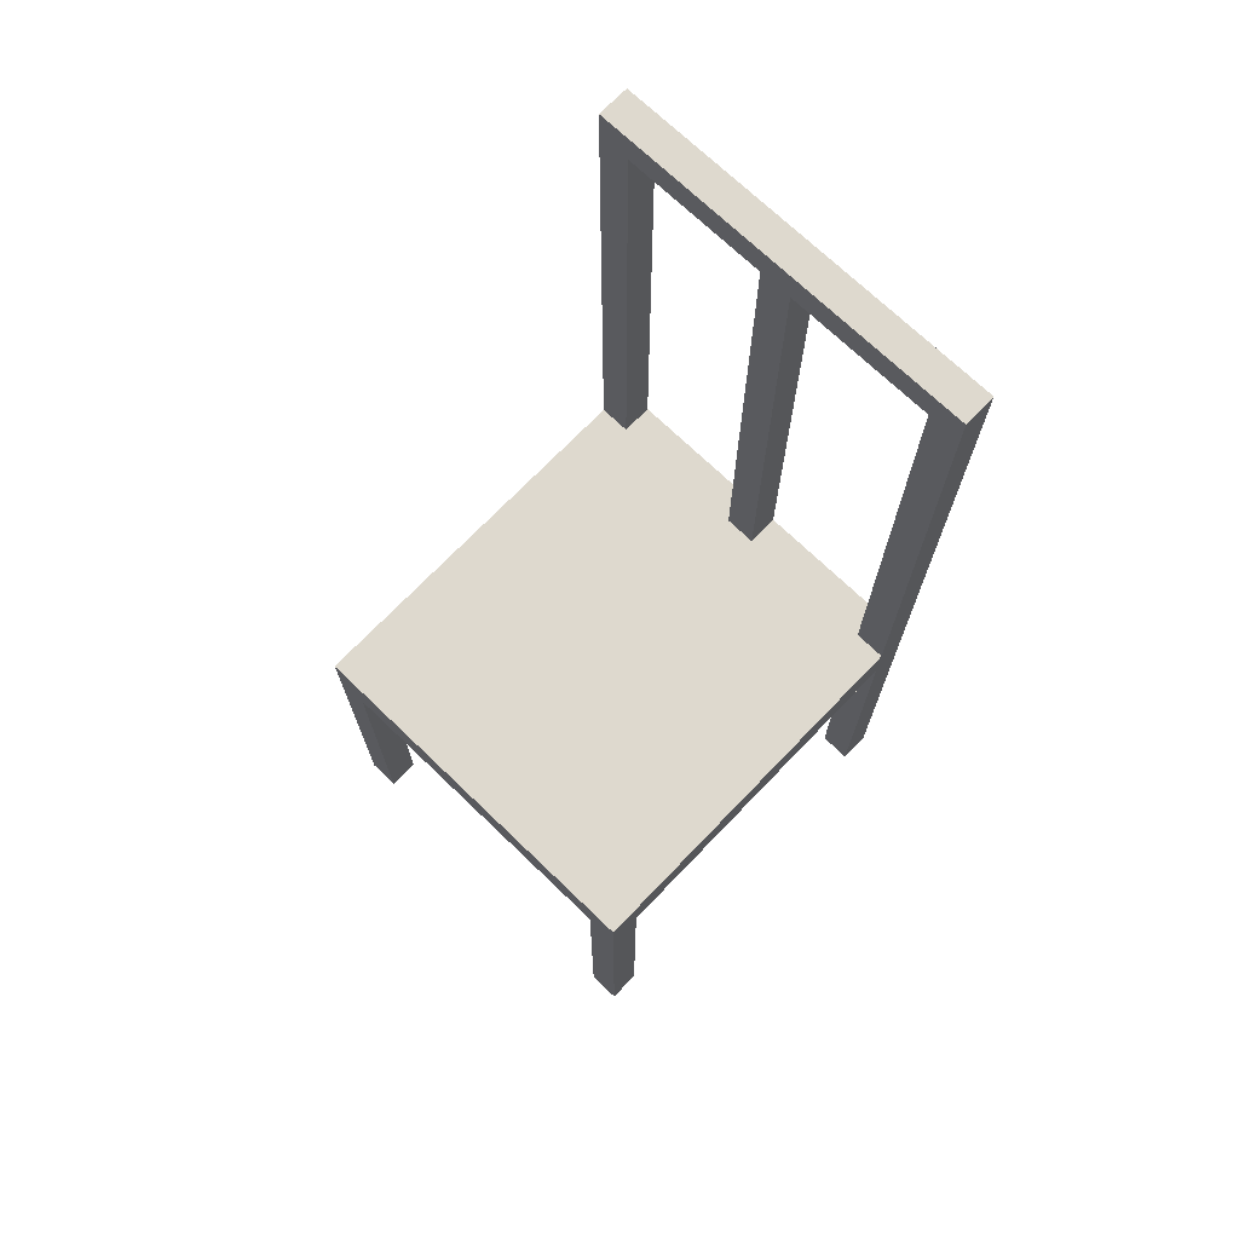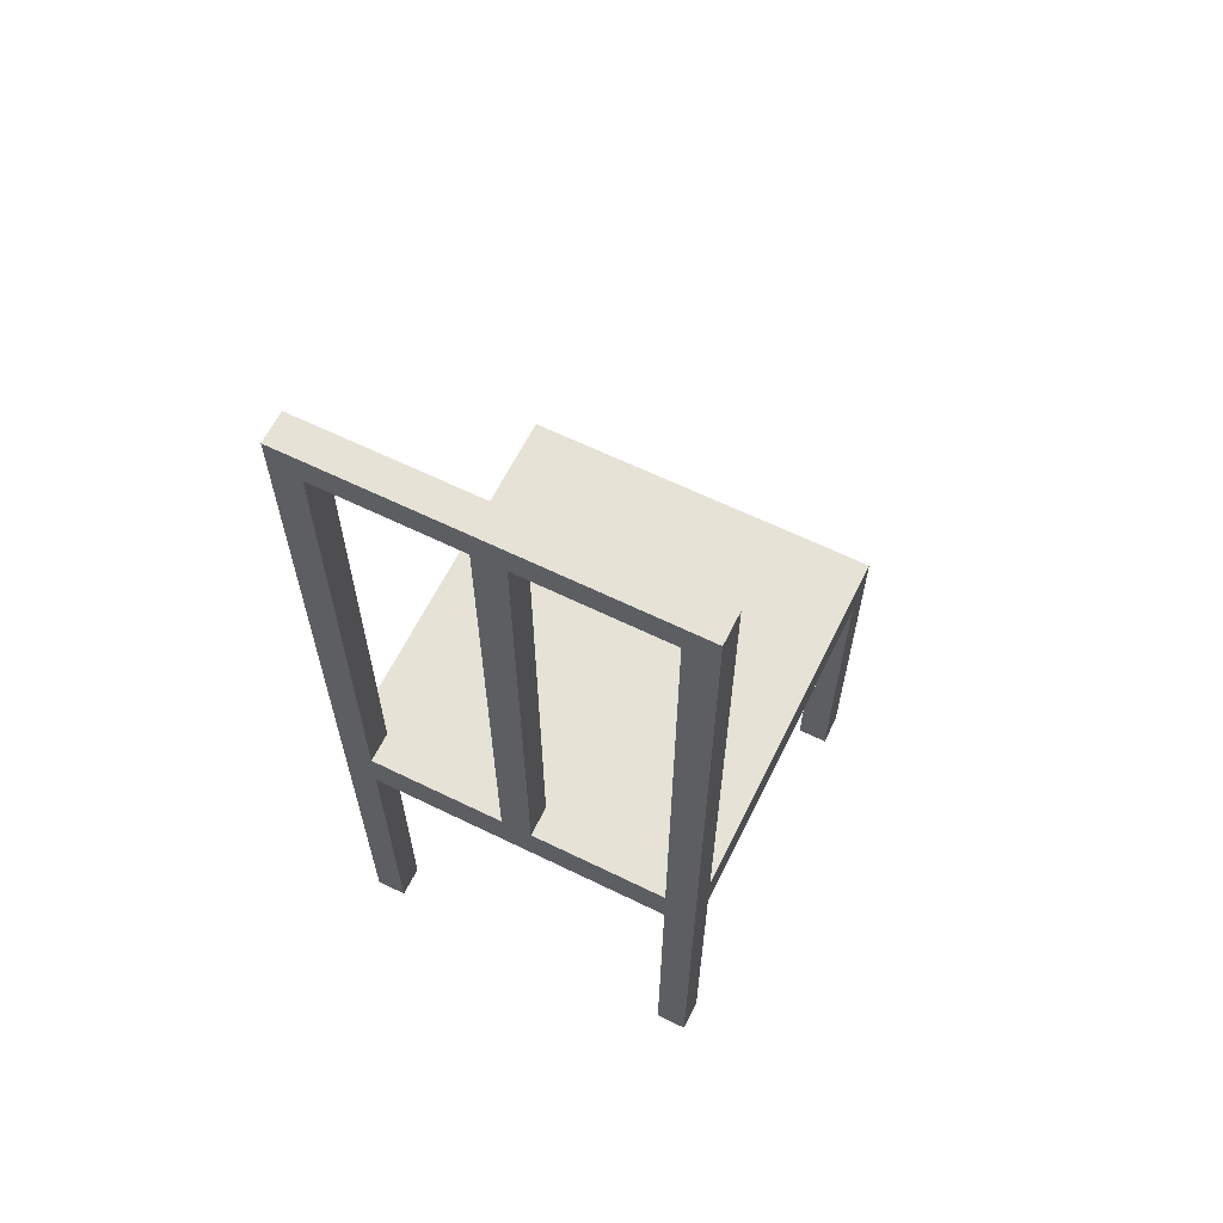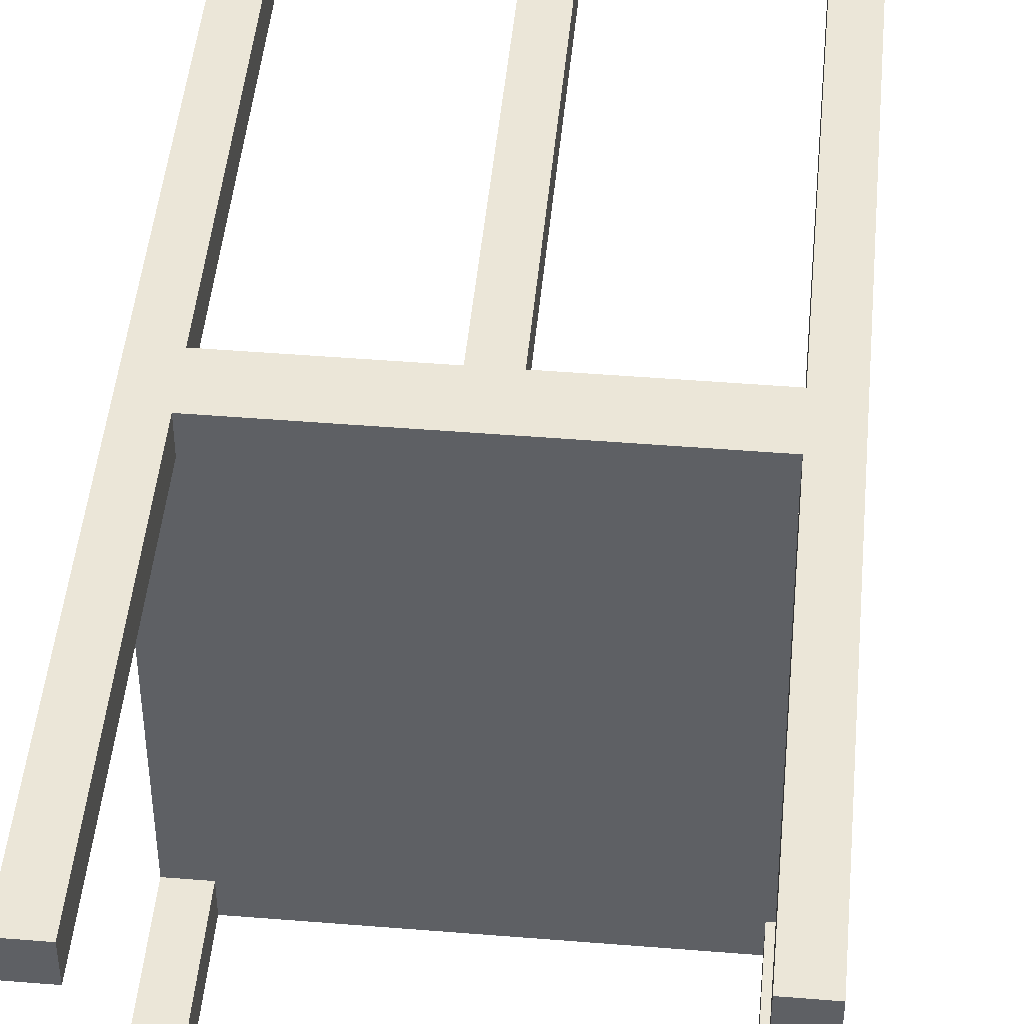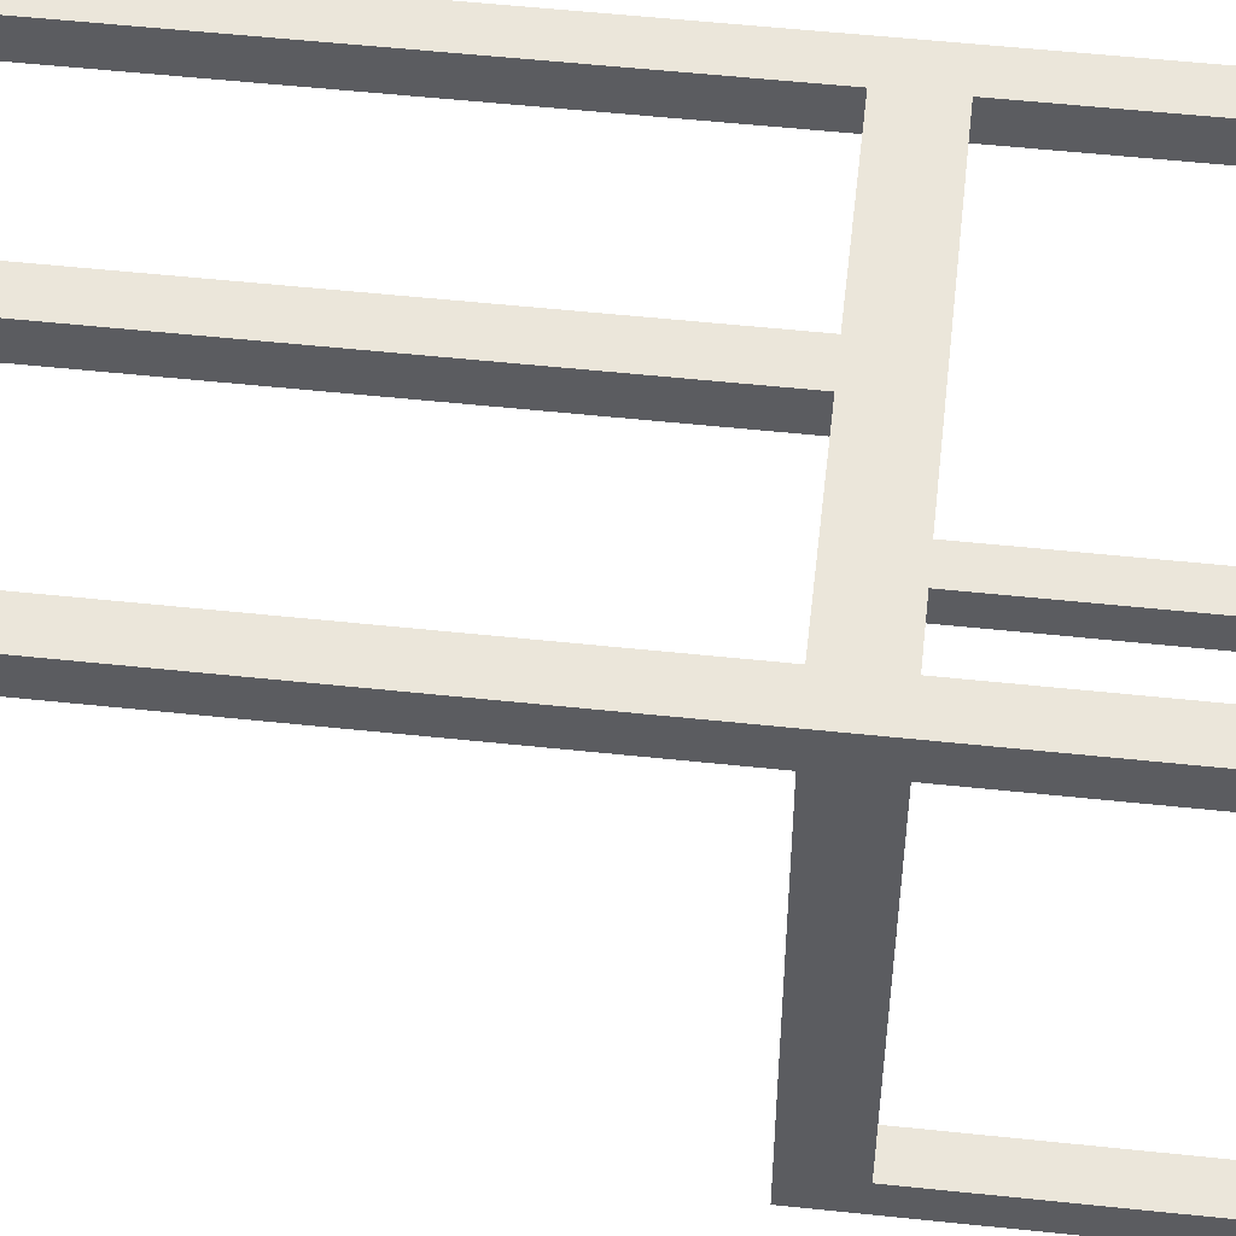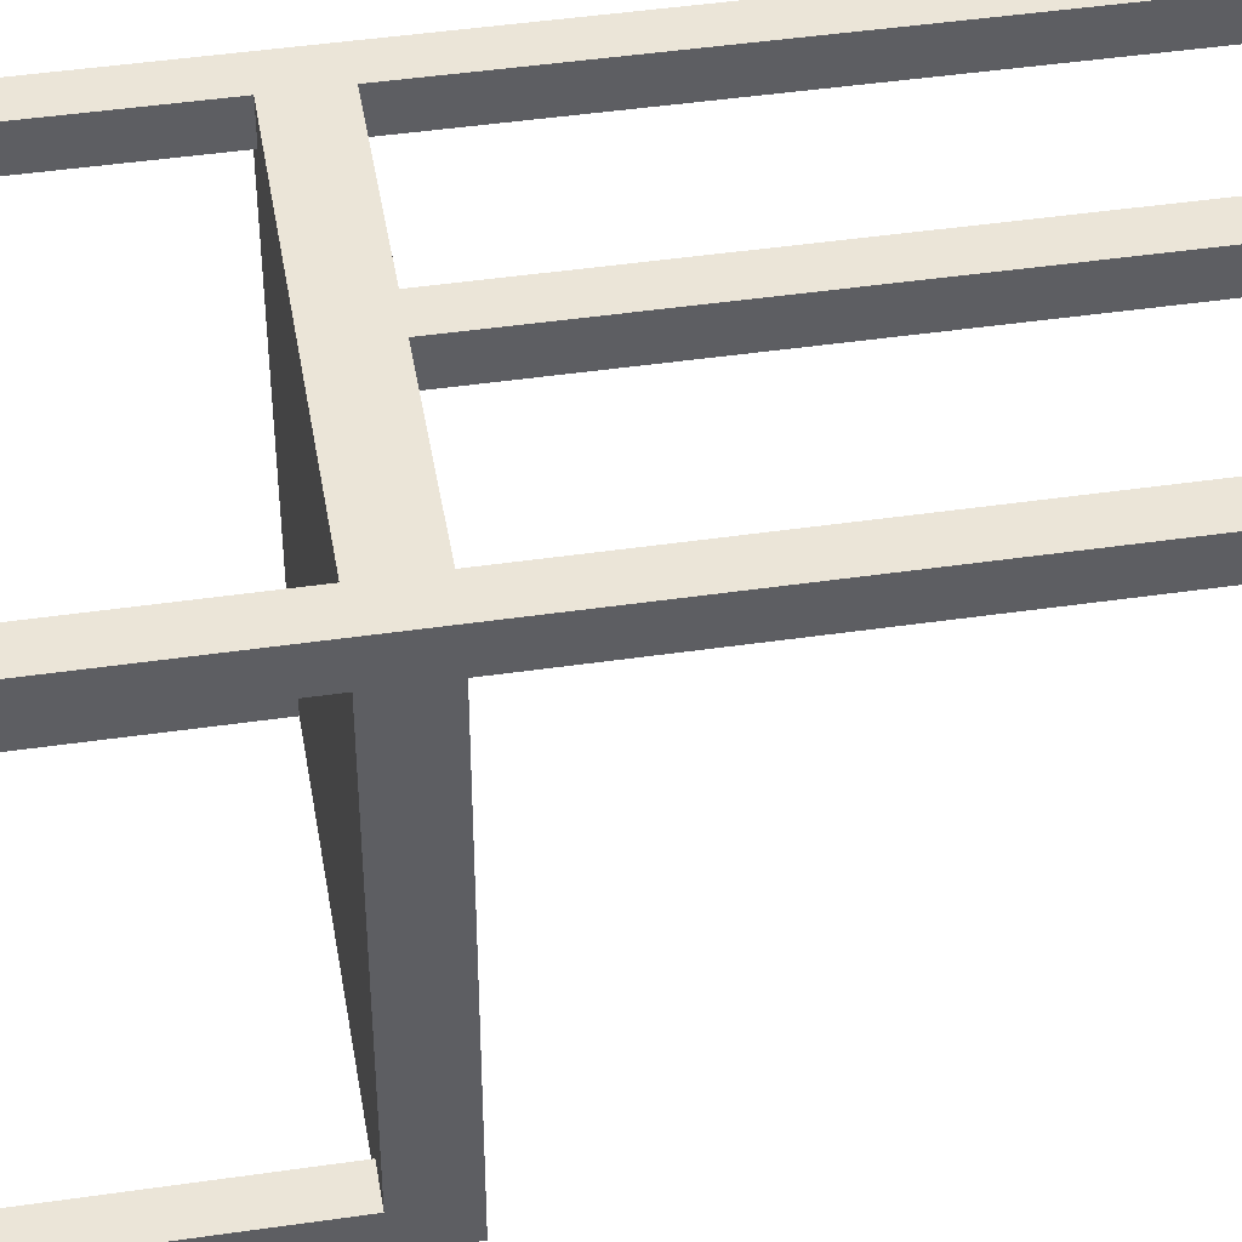
<metadata>
{"format":"obj","ext":"obj","renderer":"f3d","projection":"perspective","resolution":1024,"background":"white","views":[{"elev":71.5,"azim":-136.1,"up":"+Y"},{"elev":63.1,"azim":26.3,"up":"+Y"},{"elev":46.4,"azim":5.3,"up":"+Z"},{"elev":54.9,"azim":-83.6,"up":"+Z"},{"elev":45.6,"azim":80.5,"up":"+Z"}]}
</metadata>
<code>
v -0.01111 0.49 0.1192
v -0.01111 0.001896 0.09047
v -0.01111 0.001896 0.1192
v -0.01111 0.49 0.09047
v 0.01761 0.49 0.09047
v 0.01761 0.001896 0.09047
v -0.169 0.001896 0.09047
v -0.1403 0.49 0.09047
v -0.1403 0.001896 0.09047
v 0.1468 0.001896 0.09047
v 0.1755 0.5187 0.09047
v 0.1755 0.001896 0.09047
v 0.1468 0.49 0.09047
v -0.169 0.5187 0.09047
v 0.1755 0.001896 -0.2541
v -0.169 0.001896 -0.2541
v -0.1403 0.001896 0.1192
v 0.01761 0.001896 0.1192
v 0.1468 0.001896 0.1192
v -0.1403 0.49 0.1192
v 0.1468 0.49 0.1192
v 0.01761 0.49 0.1192
v -0.169 0.5187 0.1192
v -0.169 -0.04117 0.09047
v -0.169 -0.04117 0.1192
v -0.169 -0.04117 -0.2254
v -0.169 -0.3427 -0.2541
v -0.169 -0.3427 -0.2254
v 0.1755 0.5187 0.1192
v 0.1755 -0.3427 -0.2254
v 0.1755 -0.3427 -0.2541
v 0.1755 -0.04117 -0.2254
v 0.1755 -0.04117 0.09047
v 0.1755 -0.3427 0.1192
v 0.1755 -0.3427 0.09047
v -0.1403 -0.04117 -0.2541
v -0.1403 -0.3427 -0.2541
v 0.1468 -0.3427 -0.2541
v 0.1468 -0.04117 -0.2541
v 0.1468 -0.04117 -0.2254
v -0.1403 -0.04117 -0.2254
v -0.1403 -0.04117 0.09047
v 0.1468 -0.04117 0.09047
v 0.1468 -0.04117 0.1192
v -0.1403 -0.04117 0.1192
v -0.169 -0.3427 0.09047
v -0.169 -0.3427 0.1192
v -0.1403 -0.3427 0.1192
v 0.1468 -0.3427 0.1192
v -0.1403 -0.3427 -0.2254
v 0.1468 -0.3427 -0.2254
v 0.1468 -0.3427 0.09047
v -0.1403 -0.3427 0.09047
g SketchUp_ID2
f 1 2 3
f 2 1 4
f 2 5 6
f 7 8 9
f 10 11 12
f 11 10 13
f 11 13 14
f 14 13 5
f 14 5 4
f 4 5 2
f 14 4 8
f 14 8 7
f 15 10 12
f 10 15 6
f 6 15 2
f 2 15 9
f 9 15 7
f 7 15 16
f 2 17 3
f 17 2 9
f 10 18 19
f 18 10 6
f 8 1 20
f 1 8 4
f 21 10 19
f 10 21 13
f 5 21 22
f 21 5 13
f 5 18 6
f 18 5 22
f 8 17 9
f 17 8 20
f 23 24 25
f 24 23 7
f 24 7 26
f 7 23 14
f 26 27 28
f 27 26 16
f 16 26 7
f 11 23 29
f 23 11 14
f 15 30 31
f 30 15 32
f 32 15 33
f 33 34 35
f 34 33 29
f 29 33 12
f 12 33 15
f 29 12 11
f 27 36 37
f 38 15 31
f 15 38 39
f 15 39 16
f 16 39 36
f 16 36 27
f 36 40 41
f 40 36 39
f 26 42 24
f 42 26 43
f 43 26 33
f 33 26 32
f 32 26 41
f 32 41 40
f 42 44 45
f 44 42 43
f 25 46 47
f 46 25 24
f 29 21 34
f 21 29 23
f 21 23 22
f 22 23 1
f 22 1 18
f 1 23 20
f 20 23 17
f 17 23 45
f 45 23 48
f 48 23 47
f 47 23 25
f 18 44 19
f 44 18 45
f 45 18 3
f 3 18 1
f 45 3 17
f 21 49 34
f 49 21 19
f 49 19 44
f 27 50 28
f 50 27 37
f 26 50 41
f 50 26 28
f 40 30 32
f 30 40 51
f 38 30 51
f 30 38 31
f 52 34 49
f 34 52 35
f 52 33 35
f 33 52 43
f 36 50 37
f 50 36 41
f 40 38 51
f 38 40 39
f 44 52 49
f 52 44 43
f 42 48 53
f 48 42 45
f 46 42 53
f 42 46 24
f 46 48 47
f 48 46 53
g SketchUp_ID2
f 4 1 2
f 3 2 1
f 7 8 14
f 8 4 14
f 2 5 4
f 4 5 14
f 5 13 14
f 14 13 11
f 13 10 11
f 12 11 10
f 9 8 7
f 6 5 2
f 6 10 18
f 19 18 10
f 9 2 17
f 3 17 2
f 16 15 7
f 7 15 9
f 9 15 2
f 2 15 6
f 6 15 10
f 12 10 15
f 4 8 1
f 20 1 8
f 13 21 10
f 19 10 21
f 13 5 21
f 22 21 5
f 22 5 18
f 6 18 5
f 20 8 17
f 9 17 8
f 7 26 16
f 16 26 27
f 28 27 26
f 14 23 7
f 26 7 24
f 7 23 24
f 25 24 23
f 14 11 23
f 29 23 11
f 11 12 29
f 15 33 12
f 12 33 29
f 29 33 34
f 35 34 33
f 33 15 32
f 32 15 30
f 31 30 15
f 27 36 16
f 36 39 16
f 16 39 15
f 39 38 15
f 31 15 38
f 37 36 27
f 43 42 44
f 45 44 42
f 40 41 32
f 41 26 32
f 32 26 33
f 33 26 43
f 43 26 42
f 24 42 26
f 39 36 40
f 41 40 36
f 24 25 46
f 47 46 25
f 44 19 49
f 19 21 49
f 34 49 21
f 17 3 45
f 1 18 3
f 3 18 45
f 45 18 44
f 19 44 18
f 25 23 47
f 47 23 48
f 48 23 45
f 45 23 17
f 17 23 20
f 20 23 1
f 18 1 22
f 1 23 22
f 22 23 21
f 23 29 21
f 34 21 29
f 37 27 50
f 28 50 27
f 28 26 50
f 41 50 26
f 51 40 30
f 32 30 40
f 31 38 30
f 51 30 38
f 35 52 34
f 49 34 52
f 43 52 33
f 35 33 52
f 41 36 50
f 37 50 36
f 39 40 38
f 51 38 40
f 43 44 52
f 49 52 44
f 45 42 48
f 53 48 42
f 24 46 42
f 53 42 46
f 53 46 48
f 47 48 46

</code>
